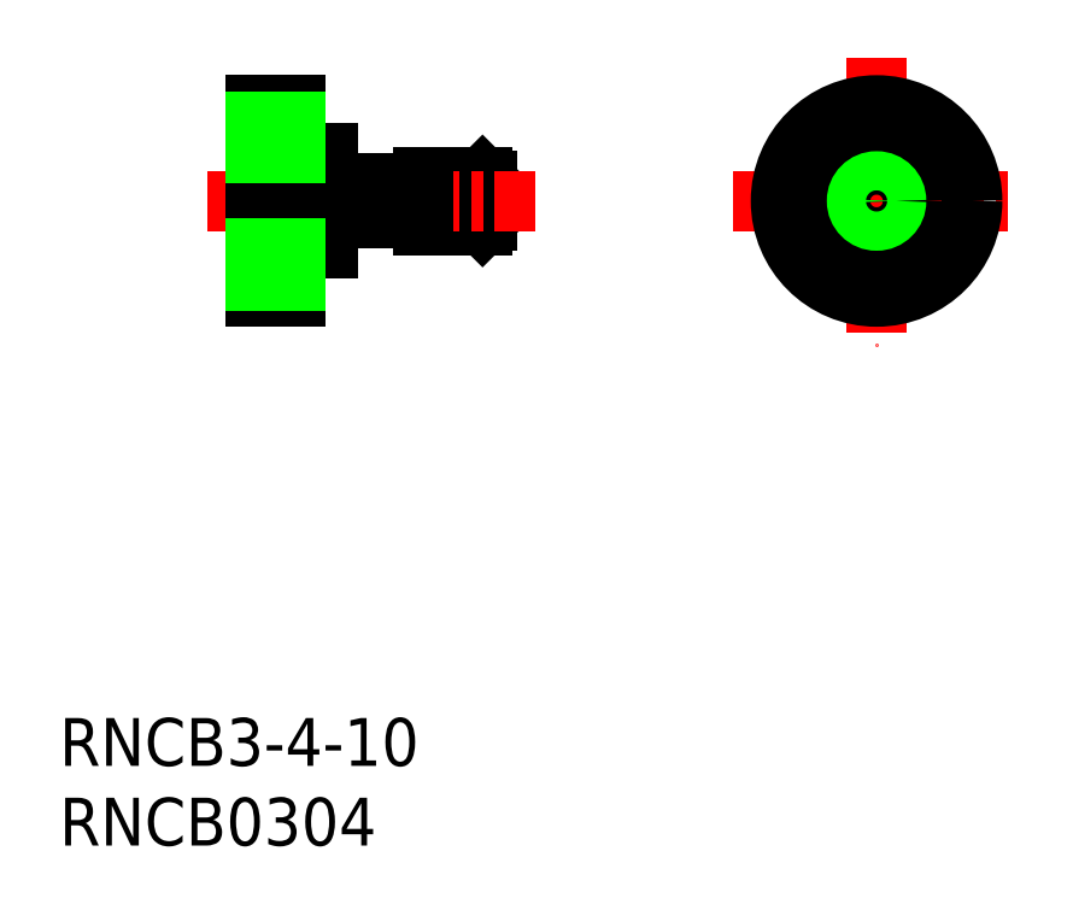
<metadata>
{"format":"dxf","ext":"dxf","renderer":"ezdxf+matplotlib","layout":"modelspace","background":"white","min_lineweight":24,"dpi":150}
</metadata>
<code>
0
SECTION
2
ENTITIES
0
LINE
8
0
10
35.1
20
51.04
30
0
11
39.1
21
51.04
31
0
0
LINE
8
0
10
35.1
20
51.32
30
0
11
38.83
21
51.32
31
0
0
LINE
8
0
10
35.1
20
48.59
30
0
11
39.1
21
48.59
31
0
0
LINE
8
0
10
35.1
20
48.32
30
0
11
38.83
21
48.32
31
0
0
LINE
8
0
10
35.1
20
51.32
30
0
11
35.1
21
48.32
31
0
0
LINE
8
0
10
39.1
20
51.04
30
0
11
38.83
21
51.32
31
0
0
LINE
8
0
10
38.83
20
48.32
30
0
11
39.1
21
48.59
31
0
0
LINE
8
0
10
39.1
20
51.04
30
0
11
39.1
21
48.59
31
0
0
LINE
8
0
10
38.83
20
51.32
30
0
11
38.83
21
48.32
31
0
0
TEXT
8
0
10
12.29
20
9.37
30
0
40
3
1
RNCB0304
0
TEXT
8
0
10
12.29
20
14.37
30
0
40
3
1
RNCB3-4-10
0
LINE
8
CENTER
10
21.6
20
49.82
30
0
11
42.1
21
49.82
31
0
0
LINE
8
0
10
24.6
20
43.82
30
0
11
27.1
21
43.82
31
0
0
LINE
8
0
10
24.6
20
55.82
30
0
11
27.1
21
55.82
31
0
0
LINE
8
0
10
24.6
20
50.82
30
0
11
27.1
21
50.82
31
0
0
LINE
8
0
10
24.6
20
48.82
30
0
11
27.1
21
48.82
31
0
0
LINE
8
0
10
24.6
20
55.82
30
0
11
24.6
21
43.82
31
0
0
LINE
8
CENTER
10
63.55
20
58.82
30
0
11
63.55
21
40.82
31
0
0
LINE
8
CENTER
10
54.55
20
49.82
30
0
11
72.55
21
49.82
31
0
0
LINE
8
0
10
29.1
20
52.82
30
0
11
29.1
21
46.82
31
0
0
LINE
8
0
10
27.1
20
43.82
30
0
11
27.1
21
55.82
31
0
0
LINE
8
0
10
35.1
20
50.92
30
0
11
29.1
21
50.92
31
0
0
LINE
8
0
10
35.1
20
48.72
30
0
11
29.1
21
48.72
31
0
0
LINE
8
0
10
29.1
20
46.82
30
0
11
27.1
21
46.82
31
0
0
LINE
8
0
10
27.1
20
52.82
30
0
11
29.1
21
52.82
31
0
0
CIRCLE
8
0
10
63.55
20
49.82
30
0
40
6
0
CIRCLE
8
0
10
63.55
20
49.82
30
0
40
3
0
CIRCLE
8
0
10
63.55
20
49.82
30
0
40
1.5
0
CIRCLE
8
0
10
63.55
20
49.82
30
0
40
1.23
0
LINE
8
0
10
24.6
20
52.82
30
0
11
27.1
21
52.82
31
0
0
LINE
8
0
10
24.6
20
54.82
30
0
11
27.1
21
54.82
31
0
0
LINE
8
0
10
24.6
20
44.82
30
0
11
27.1
21
44.82
31
0
0
LINE
8
0
10
24.6
20
46.82
30
0
11
27.1
21
46.82
31
0
0
ENDSEC
0
EOF

</code>
